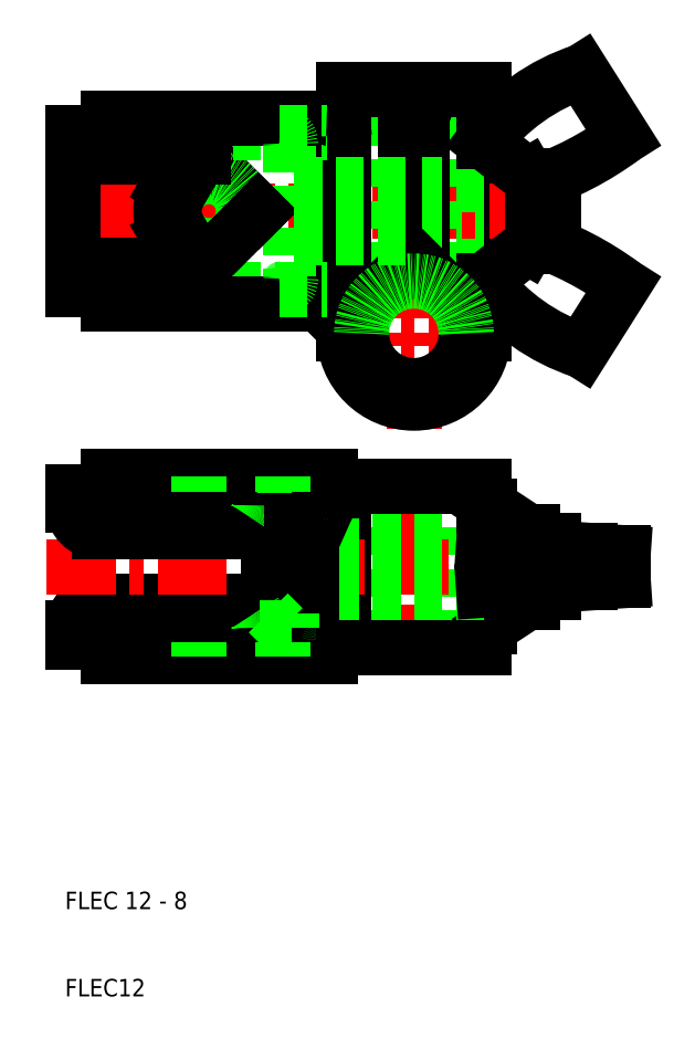
<metadata>
{"format":"dxf","ext":"dxf","renderer":"ezdxf+matplotlib","layout":"modelspace","background":"white","min_lineweight":24,"dpi":150}
</metadata>
<code>
0
SECTION
2
ENTITIES
0
LINE
8
CENTER
10
50
20
47
30
0
11
50
21
71.5
31
0
0
LINE
8
0
10
40.4
20
50.85
30
0
11
40.4
21
67.65
31
0
0
LINE
8
0
10
44
20
68.5
30
0
11
44
21
50
31
0
0
LINE
8
0
10
56
20
68.5
30
0
11
56
21
50
31
0
0
ARC
8
0
10
13.9
20
52.25
30
0
40
3
50
90
51
180
0
LINE
8
0
10
33.3
20
53.95
30
0
11
33.3
21
59.25
31
0
0
LINE
8
0
10
42
20
50.55
30
0
11
42
21
67.95
31
0
0
LINE
8
0
10
36
20
53.95
30
0
11
36
21
59.25
31
0
0
LINE
8
0
10
38.32
20
56.25
30
0
11
39.8
21
52.94
31
0
0
LINE
8
0
10
58.73
20
56.61
30
0
11
58.73
21
52.35
31
0
0
LINE
8
0
10
63.6
20
56.94
30
0
11
63.6
21
55.19
31
0
0
LINE
8
0
10
63.04
20
56.9
30
0
11
63.04
21
55.19
31
0
0
LINE
8
0
10
58
20
66.15
30
0
11
58
21
52.35
31
0
0
LINE
8
0
10
10.9
20
52.25
30
0
11
15.41
21
52.25
31
0
0
TEXT
8
0
10
10
20
10
30
0
40
2
1
FLEC12
0
TEXT
8
0
10
10
20
20
30
0
40
2
1
FLEC 12 - 8
0
LINE
8
0
10
15
20
50.65
30
0
11
10.9
21
50.65
31
0
0
LINE
8
0
10
10.9
20
50.65
30
0
11
10.9
21
52.25
31
0
0
LINE
8
0
10
58
20
50
30
0
11
42
21
50
31
0
0
LINE
8
0
10
15
20
50.65
30
0
11
40.2
21
50.65
31
0
0
ARC
8
0
10
29.3
20
52.25
30
0
40
3
50
34.52
51
90
0
LINE
8
0
10
18.3
20
53.95
30
0
11
31.77
21
53.95
31
0
0
LINE
8
0
10
40.4
20
48.95
30
0
11
15
21
48.95
31
0
0
LINE
8
0
10
13.9
20
55.25
30
0
11
29.3
21
55.25
31
0
0
LINE
8
0
10
15
20
48.95
30
0
11
15
21
50.65
31
0
0
ARC
8
0
10
18.3
20
50.65
30
0
40
3.3
50
90
51
180
0
LINE
8
0
10
25.4
20
50.65
30
0
11
25.4
21
48.95
31
0
0
ARC
8
0
10
35.9
20
52.35
30
0
40
1.6
50
2.047
51
90
0
ARC
8
0
10
38.7
20
52.45
30
0
40
1.2
50
182
51
24.02
0
LINE
8
0
10
35
20
50.65
30
0
11
35
21
48.95
31
0
0
LINE
8
0
10
33.3
20
53.95
30
0
11
35.9
21
53.95
31
0
0
LINE
8
0
10
31.77
20
53.95
30
0
11
33.3
21
53.95
31
0
0
ARC
8
0
10
40.4
20
50.55
30
0
40
1.6
50
270
51
0
0
ARC
8
0
10
40.2
20
50.85
30
0
40
0.2
50
270
51
0
0
LINE
8
0
10
42
20
50
30
0
11
42
21
50.55
31
0
0
LINE
8
0
10
63.04
20
55.19
30
0
11
58.73
21
52.35
31
0
0
LINE
8
0
10
58
20
52.35
30
0
11
58.73
21
52.35
31
0
0
LINE
8
0
10
58
20
50
30
0
11
58
21
52.35
31
0
0
LINE
8
0
10
63.04
20
55.19
30
0
11
63.6
21
55.19
31
0
0
LINE
8
CENTER
10
69
20
100
30
0
11
7.9
21
100
31
0
0
LINE
8
CENTER
10
7.9
20
59.25
30
0
11
69
21
59.25
31
0
0
LINE
8
0
10
10.9
20
92.65
30
0
11
15
21
92.65
31
0
0
LINE
8
0
10
10.9
20
107.3
30
0
11
15
21
107.3
31
0
0
LINE
8
0
10
10.9
20
66.25
30
0
11
15.41
21
66.25
31
0
0
ARC
8
0
10
13.9
20
66.25
30
0
40
3
50
180
51
270
0
LINE
8
0
10
15
20
67.85
30
0
11
10.9
21
67.85
31
0
0
LINE
8
0
10
15
20
109
30
0
11
10.9
21
109
31
0
0
LINE
8
0
10
15
20
91.05
30
0
11
10.9
21
91.05
31
0
0
LINE
8
0
10
10.9
20
109
30
0
11
10.9
21
91.05
31
0
0
LINE
8
0
10
10.9
20
67.85
30
0
11
10.9
21
66.25
31
0
0
LINE
8
CENTER
10
50
20
75
30
0
11
50
21
117
31
0
0
LINE
8
0
10
56
20
88.49
30
0
11
56
21
114
31
0
0
LINE
8
0
10
44
20
88.49
30
0
11
44
21
114
31
0
0
LINE
8
0
10
40
20
91.05
30
0
11
40
21
109
31
0
0
LINE
8
0
10
35.9
20
107.7
30
0
11
35.9
21
92.33
31
0
0
LINE
8
0
10
66
20
103
30
0
11
66
21
97
31
0
0
LINE
8
0
10
23.04
20
102
30
0
11
24.48
21
104.5
31
0
0
LINE
8
0
10
32.16
20
100
30
0
11
25.91
21
106.2
31
0
0
LINE
8
0
10
49
20
114
30
0
11
49
21
93.49
31
0
0
LINE
8
0
10
51
20
111
30
0
11
51
21
93.49
31
0
0
LINE
8
0
10
42
20
91.35
30
0
11
42
21
108.7
31
0
0
ARC
8
0
10
26.5
20
100
30
0
40
5.5
50
150
51
210
0
ARC
8
0
10
26.5
20
100
30
0
40
4
50
210
51
150
0
LINE
8
0
10
63.6
20
103.1
30
0
11
63.6
21
96.91
31
0
0
LINE
8
0
10
63.04
20
104.1
30
0
11
63.04
21
95.94
31
0
0
LINE
8
0
10
58
20
92
30
0
11
58
21
108
31
0
0
LINE
8
0
10
58.73
20
107.4
30
0
11
58.73
21
92.57
31
0
0
LINE
8
CENTER
10
39
20
86
30
0
11
61
21
86
31
0
0
LINE
8
0
10
58
20
97
30
0
11
51
21
97
31
0
0
LINE
8
0
10
58
20
56.25
30
0
11
38.32
21
56.25
31
0
0
LINE
8
0
10
58
20
62.25
30
0
11
38.32
21
62.25
31
0
0
LINE
8
0
10
58
20
68.5
30
0
11
42
21
68.5
31
0
0
LINE
8
0
10
42
20
86.49
30
0
11
49
21
93.49
31
0
0
ARC
8
0
10
50
20
86
30
0
40
8
50
180
51
0
0
ARC
8
0
10
50
20
86
30
0
40
6
50
135
51
135
0
LINE
8
0
10
15
20
67.85
30
0
11
40.2
21
67.85
31
0
0
ARC
8
0
10
29.3
20
66.25
30
0
40
3
50
270
51
325.5
0
LINE
8
0
10
18.3
20
64.55
30
0
11
31.77
21
64.55
31
0
0
LINE
8
0
10
40.4
20
69.55
30
0
11
15
21
69.55
31
0
0
ARC
8
0
10
18.3
20
67.85
30
0
40
3.3
50
180
51
270
0
LINE
8
0
10
13.9
20
63.25
30
0
11
29.3
21
63.25
31
0
0
LINE
8
0
10
15
20
69.55
30
0
11
15
21
67.85
31
0
0
LINE
8
0
10
25.4
20
67.85
30
0
11
25.4
21
69.55
31
0
0
LINE
8
0
10
38.32
20
56.8
30
0
11
36
21
56.8
31
0
0
LINE
8
0
10
38.32
20
61.7
30
0
11
36
21
61.7
31
0
0
ARC
8
0
10
35.9
20
66.15
30
0
40
1.6
50
270
51
358
0
ARC
8
0
10
38.7
20
66.05
30
0
40
1.2
50
336
51
178
0
LINE
8
0
10
38.32
20
62.25
30
0
11
36
21
62.25
31
0
0
LINE
8
0
10
38.32
20
56.25
30
0
11
36
21
56.25
31
0
0
LINE
8
0
10
33.3
20
64.55
30
0
11
33.3
21
59.25
31
0
0
LINE
8
0
10
36
20
66.25
30
0
11
36
21
64.55
31
0
0
LINE
8
0
10
35
20
66.25
30
0
11
33.3
21
64.55
31
0
0
LINE
8
0
10
32.3
20
66.25
30
0
11
35
21
66.25
31
0
0
LINE
8
0
10
33.3
20
64.55
30
0
11
35.9
21
64.55
31
0
0
LINE
8
0
10
31.77
20
64.55
30
0
11
33.3
21
64.55
31
0
0
ARC
8
0
10
29.3
20
66.25
30
0
40
3
50
325.5
51
0
0
LINE
8
0
10
35
20
66.25
30
0
11
36
21
66.25
31
0
0
LINE
8
0
10
38.32
20
62.25
30
0
11
38.32
21
59.25
31
0
0
LINE
8
0
10
38.32
20
56.25
30
0
11
38.32
21
59.25
31
0
0
LINE
8
0
10
38.32
20
62.25
30
0
11
39.8
21
65.56
31
0
0
LINE
8
0
10
35
20
67.85
30
0
11
35
21
69.55
31
0
0
ARC
8
0
10
40.4
20
67.95
30
0
40
1.6
50
0
51
90
0
ARC
8
0
10
40.2
20
67.65
30
0
40
0.2
50
0
51
90
0
LINE
8
0
10
42
20
68.5
30
0
11
42
21
67.95
31
0
0
LINE
8
0
10
15
20
91.05
30
0
11
34.62
21
91.05
31
0
0
LINE
8
0
10
40
20
89.35
30
0
11
15
21
89.35
31
0
0
LINE
8
0
10
32.16
20
100
30
0
11
25.91
21
93.75
31
0
0
LINE
8
0
10
15
20
89.35
30
0
11
15
21
91.05
31
0
0
LINE
8
0
10
15
20
93.75
30
0
11
23.18
21
93.75
31
0
0
LINE
8
0
10
15
20
91.05
30
0
11
15
21
93.75
31
0
0
LINE
8
0
10
23.04
20
98
30
0
11
24.48
21
95.5
31
0
0
LINE
8
0
10
21.74
20
97.25
30
0
11
23.18
21
94.75
31
0
0
LINE
8
0
10
23.18
20
93.75
30
0
11
25.91
21
93.75
31
0
0
LINE
8
0
10
23.18
20
94.75
30
0
11
24.48
21
95.5
31
0
0
LINE
8
0
10
23.18
20
93.75
30
0
11
23.18
21
94.75
31
0
0
ARC
8
0
10
26.5
20
100
30
0
40
4
50
150
51
210
0
LINE
8
0
10
42
20
86
30
0
11
42
21
91.35
31
0
0
ARC
8
0
10
40
20
91.35
30
0
40
2
50
270
51
0
0
LINE
8
0
10
34.62
20
91.05
30
0
11
40
21
91.05
31
0
0
ARC
8
0
10
34.62
20
92.33
30
0
40
1.28
50
270
51
0
0
LINE
8
CENTER
10
77
20
59.25
30
0
11
55
21
59.25
31
0
0
LINE
8
0
10
63.04
20
63.31
30
0
11
58.73
21
66.15
31
0
0
LINE
8
0
10
58
20
61.94
30
0
11
63.6
21
61.56
31
0
0
LINE
8
0
10
58
20
56.56
30
0
11
63.6
21
56.94
31
0
0
LINE
8
0
10
58
20
66.15
30
0
11
58
21
68.5
31
0
0
LINE
8
0
10
58
20
66.15
30
0
11
58.73
21
66.15
31
0
0
LINE
8
0
10
58.73
20
66.15
30
0
11
58.73
21
61.89
31
0
0
LINE
8
0
10
63.6
20
61.56
30
0
11
74
21
60.85
31
0
0
LINE
8
0
10
63.6
20
56.94
30
0
11
74
21
57.65
31
0
0
LINE
8
0
10
66
20
62.25
30
0
11
66
21
61.39
31
0
0
LINE
8
0
10
66
20
57.11
30
0
11
66
21
56.25
31
0
0
LINE
8
0
10
63.6
20
56.25
30
0
11
66
21
56.25
31
0
0
LINE
8
0
10
70.16
20
61.11
30
0
11
70.16
21
57.39
31
0
0
LINE
8
0
10
63.6
20
62.25
30
0
11
66
21
62.25
31
0
0
LINE
8
0
10
63.04
20
63.31
30
0
11
63.6
21
63.31
31
0
0
LINE
8
0
10
63.04
20
63.31
30
0
11
63.04
21
61.6
31
0
0
LINE
8
0
10
63.6
20
63.31
30
0
11
63.6
21
61.56
31
0
0
LINE
8
0
10
74
20
57.65
30
0
11
74
21
60.85
31
0
0
LINE
8
CENTER
10
66.6
20
100
30
0
11
55
21
100
31
0
0
LINE
8
0
10
63.04
20
95.94
30
0
11
58
21
92
31
0
0
ARC
8
0
10
76.56
20
106.2
30
0
40
23.36
50
217.4
51
251.8
0
LINE
8
0
10
58
20
86
30
0
11
58
21
92
31
0
0
LINE
8
0
10
58
20
86.49
30
0
11
51
21
93.49
31
0
0
LINE
8
0
10
74
20
91.52
30
0
11
69.24
21
84
31
0
0
ARC
8
0
10
52.24
20
62.24
30
0
40
36.48
50
53.38
51
71.86
0
LINE
8
0
10
63.6
20
96.91
30
0
11
63.04
21
95.94
31
0
0
LINE
8
0
10
63.6
20
97
30
0
11
66
21
97
31
0
0
LINE
8
0
10
58
20
103
30
0
11
51
21
103
31
0
0
LINE
8
0
10
42
20
114
30
0
11
49
21
114
31
0
0
LINE
8
0
10
15
20
109
30
0
11
34.62
21
109
31
0
0
LINE
8
0
10
40
20
110.7
30
0
11
15
21
110.7
31
0
0
LINE
8
0
10
15
20
106.2
30
0
11
23.18
21
106.2
31
0
0
LINE
8
0
10
15
20
109
30
0
11
15
21
106.2
31
0
0
LINE
8
0
10
15
20
110.7
30
0
11
15
21
109
31
0
0
LINE
8
0
10
23.18
20
106.2
30
0
11
25.91
21
106.2
31
0
0
LINE
8
0
10
23.18
20
105.2
30
0
11
24.48
21
104.5
31
0
0
LINE
8
0
10
23.18
20
105.2
30
0
11
23.18
21
106.2
31
0
0
LINE
8
0
10
21.74
20
102.8
30
0
11
23.18
21
105.2
31
0
0
LINE
8
0
10
42
20
108.7
30
0
11
42
21
114
31
0
0
LINE
8
0
10
34.62
20
109
30
0
11
40
21
109
31
0
0
ARC
8
0
10
34.62
20
107.7
30
0
40
1.28
50
0
51
90
0
ARC
8
0
10
40
20
108.7
30
0
40
2
50
0
51
90
0
LINE
8
0
10
63.04
20
104.1
30
0
11
58
21
108
31
0
0
ARC
8
0
10
76.56
20
93.81
30
0
40
23.36
50
108.2
51
142.6
0
LINE
8
0
10
58
20
108
30
0
11
58
21
114
31
0
0
LINE
8
0
10
50
20
114
30
0
11
50
21
111.4
31
0
0
LINE
8
0
10
50
20
111.4
30
0
11
51
21
111
31
0
0
LINE
8
0
10
74
20
108.5
30
0
11
69.24
21
116
31
0
0
ARC
8
0
10
52.24
20
137.8
30
0
40
36.48
50
288.1
51
306.6
0
LINE
8
0
10
63.6
20
103
30
0
11
66
21
103
31
0
0
LINE
8
0
10
63.6
20
103.1
30
0
11
63.04
21
104.1
31
0
0
LINE
8
0
10
50
20
114
30
0
11
58
21
114
31
0
0
LINE
8
0
10
49
20
103
30
0
11
35.9
21
103
31
0
0
LINE
8
0
10
49
20
97
30
0
11
35.9
21
97
31
0
0
ARC
8
0
10
50
20
86
30
0
40
6
50
180
51
0
0
ARC
8
0
10
50
20
86
30
0
40
6
50
44.98
51
45.02
0
LINE
8
0
10
44
20
88.49
30
0
11
44
21
86
31
0
0
LINE
8
0
10
56
20
88.49
30
0
11
56
21
86
31
0
0
ARC
8
0
10
50
20
86
30
0
40
6
50
0
51
180
0
LINE
8
0
10
36
20
64.55
30
0
11
36
21
59.25
31
0
0
LINE
8
0
10
35
20
52.25
30
0
11
33.3
21
53.95
31
0
0
LINE
8
0
10
32.3
20
52.25
30
0
11
35
21
52.25
31
0
0
ARC
8
0
10
29.3
20
52.25
30
0
40
3
50
0
51
34.52
0
LINE
8
0
10
36
20
52.25
30
0
11
36
21
53.95
31
0
0
LINE
8
0
10
35
20
52.25
30
0
11
36
21
52.25
31
0
0
ENDSEC
0
EOF

</code>
